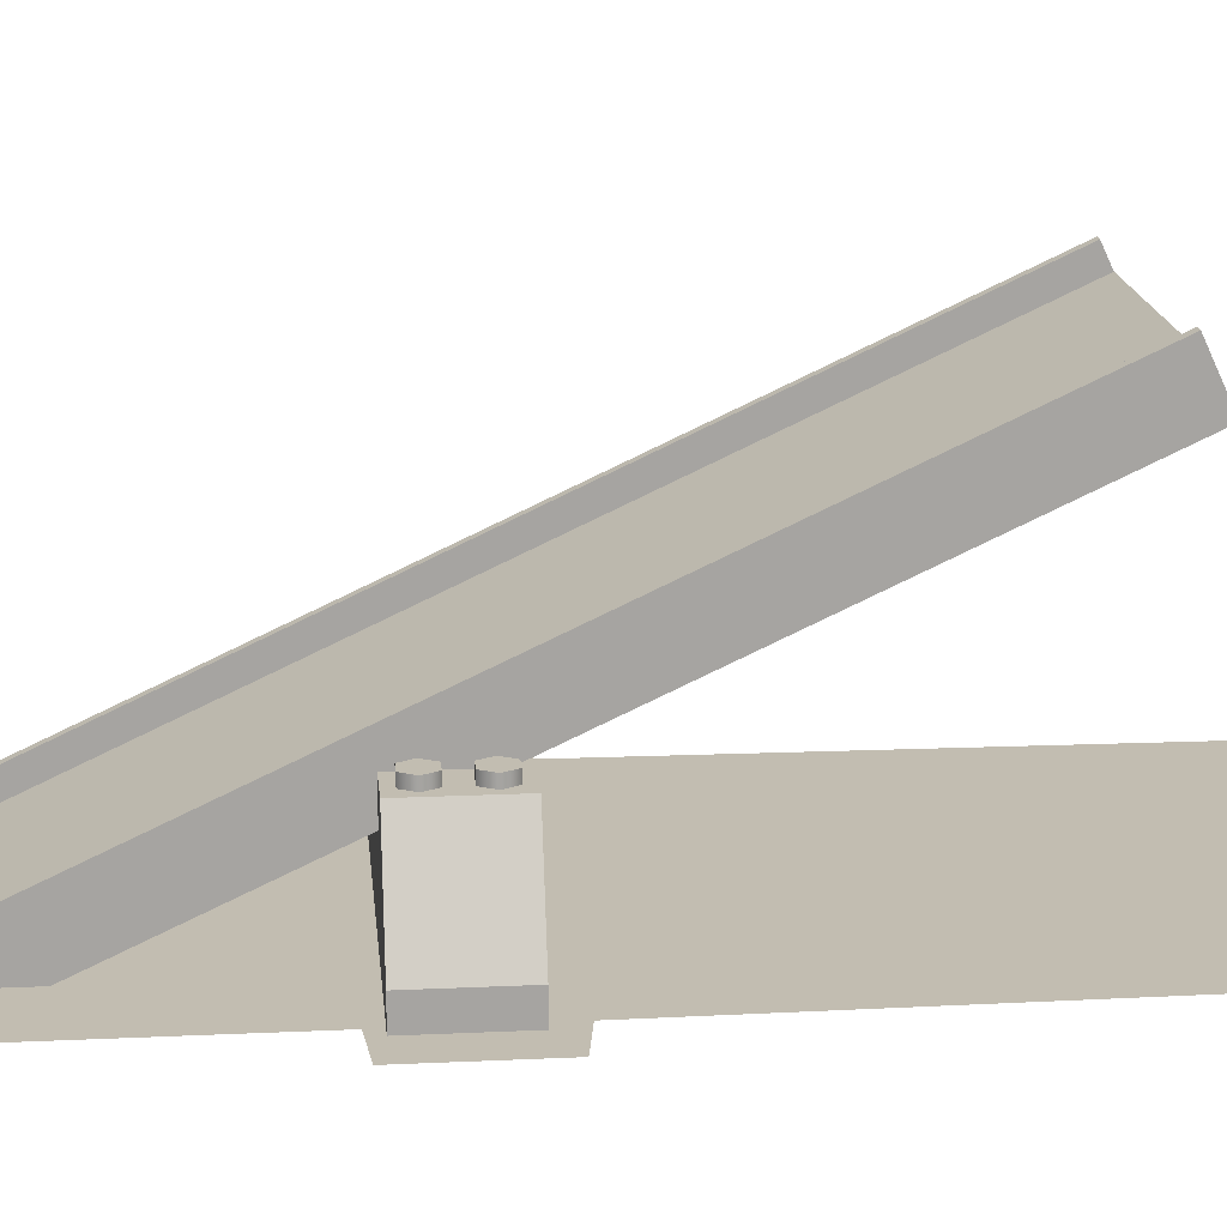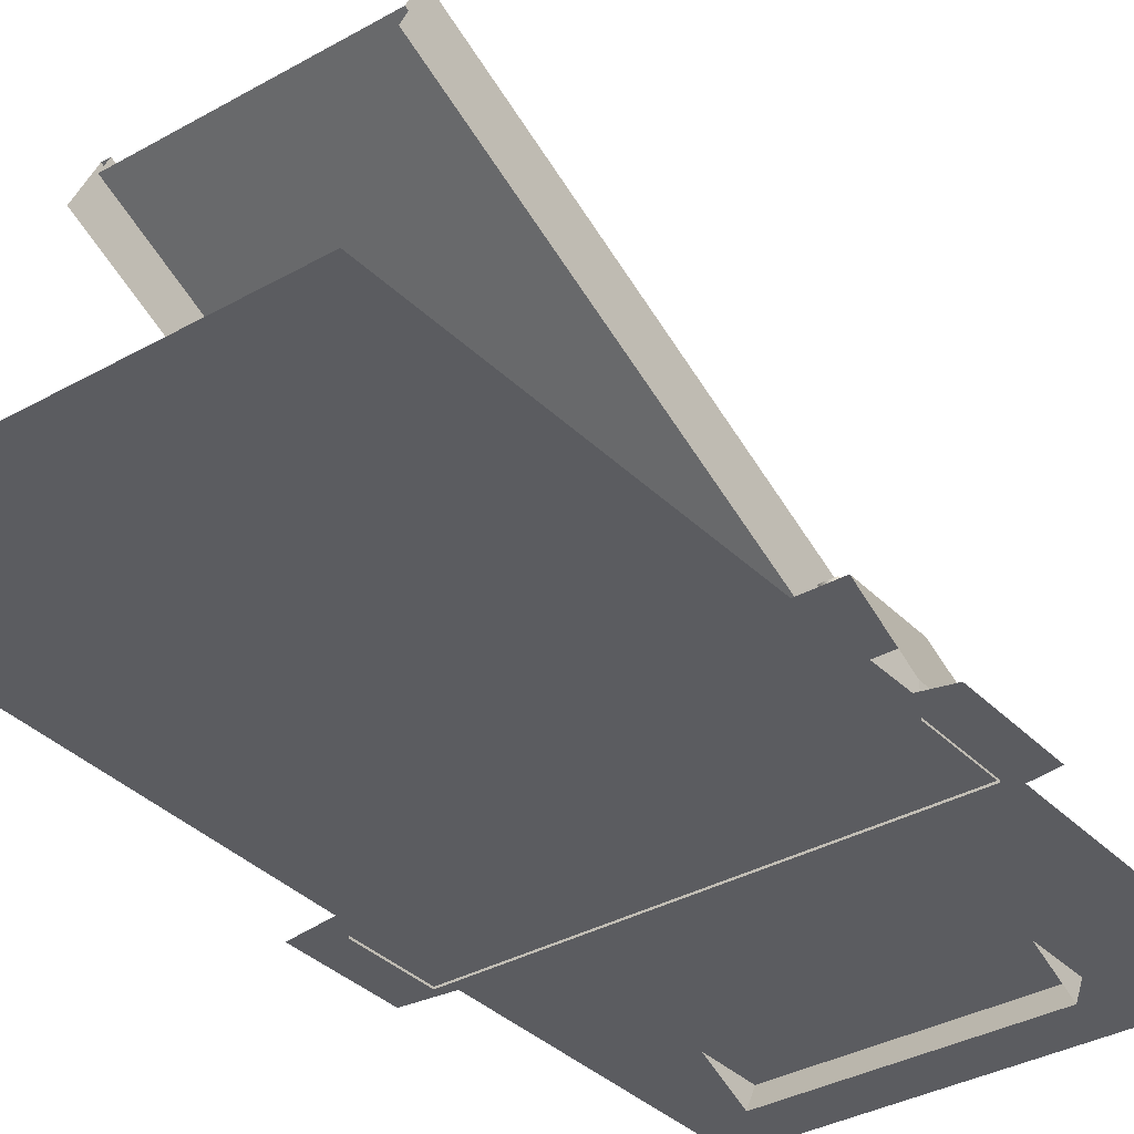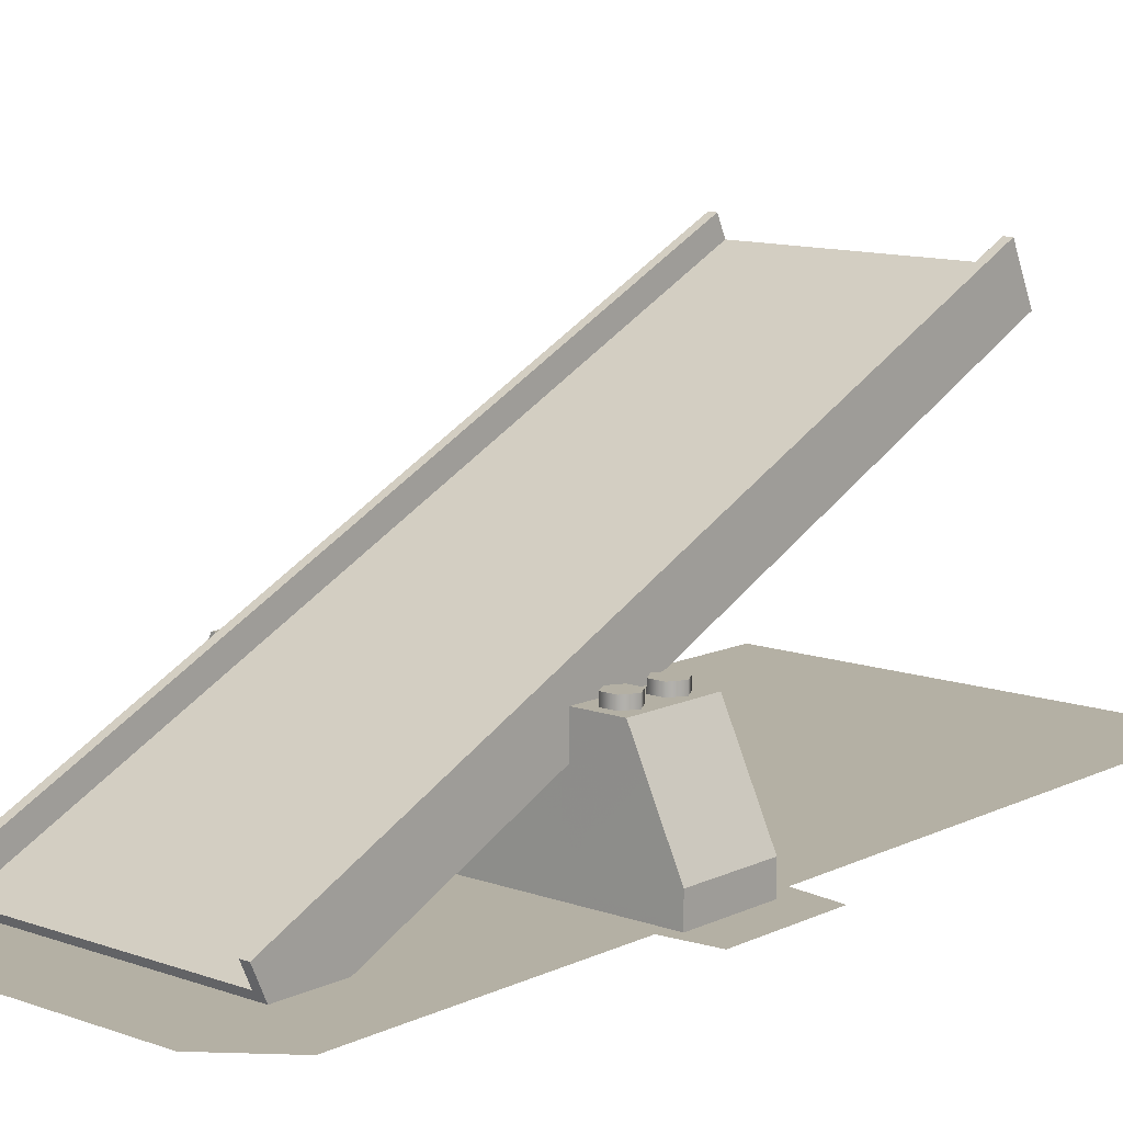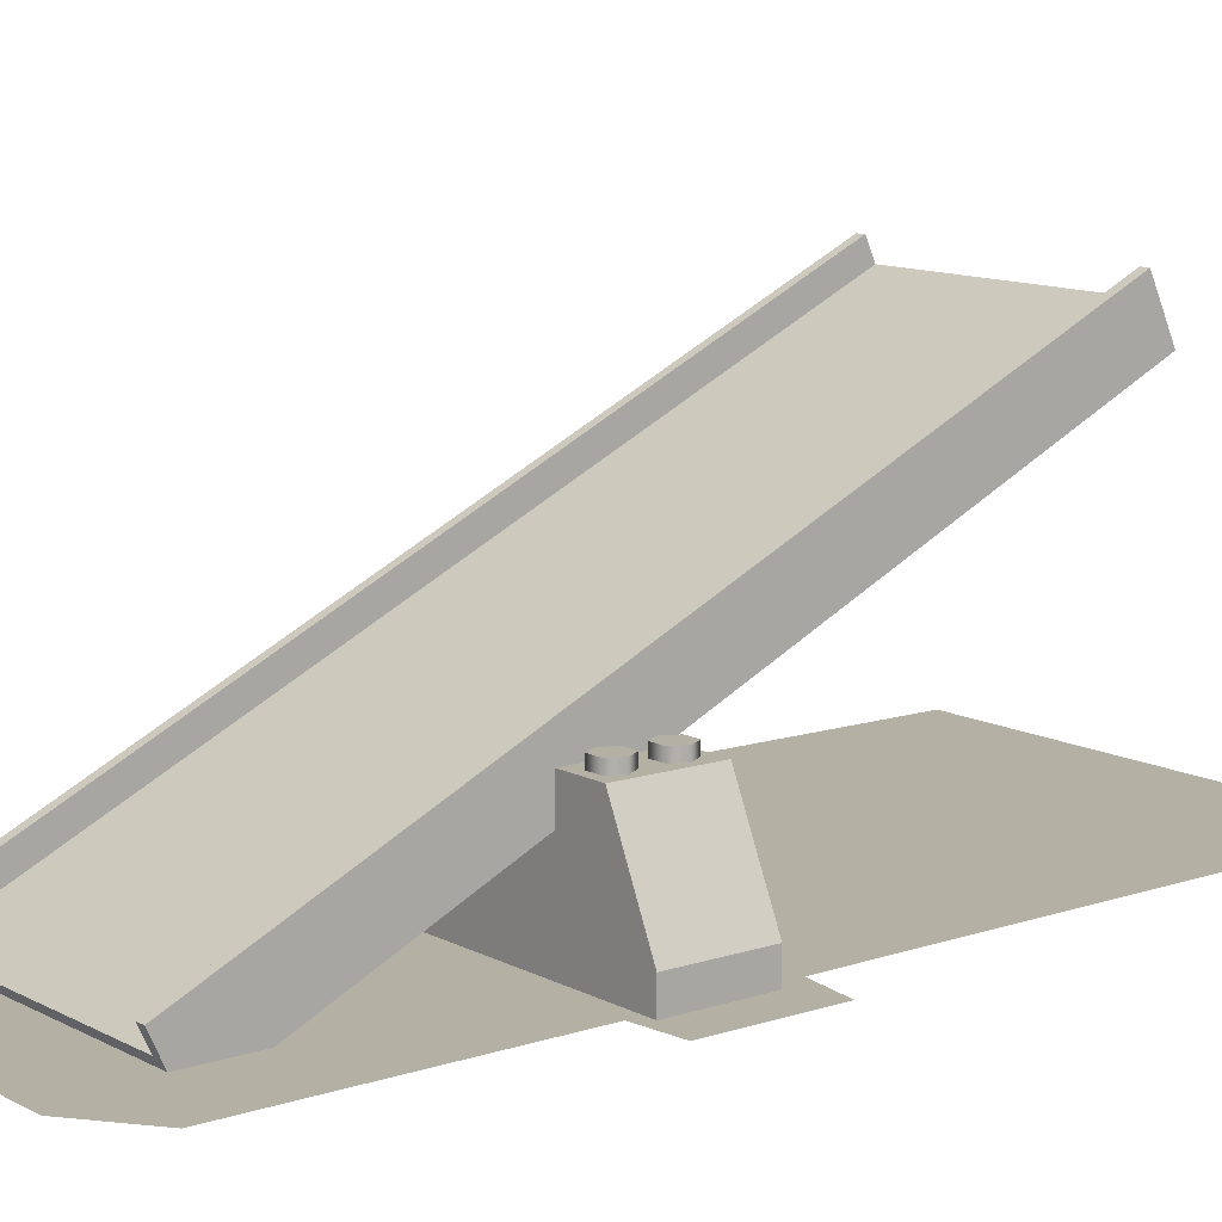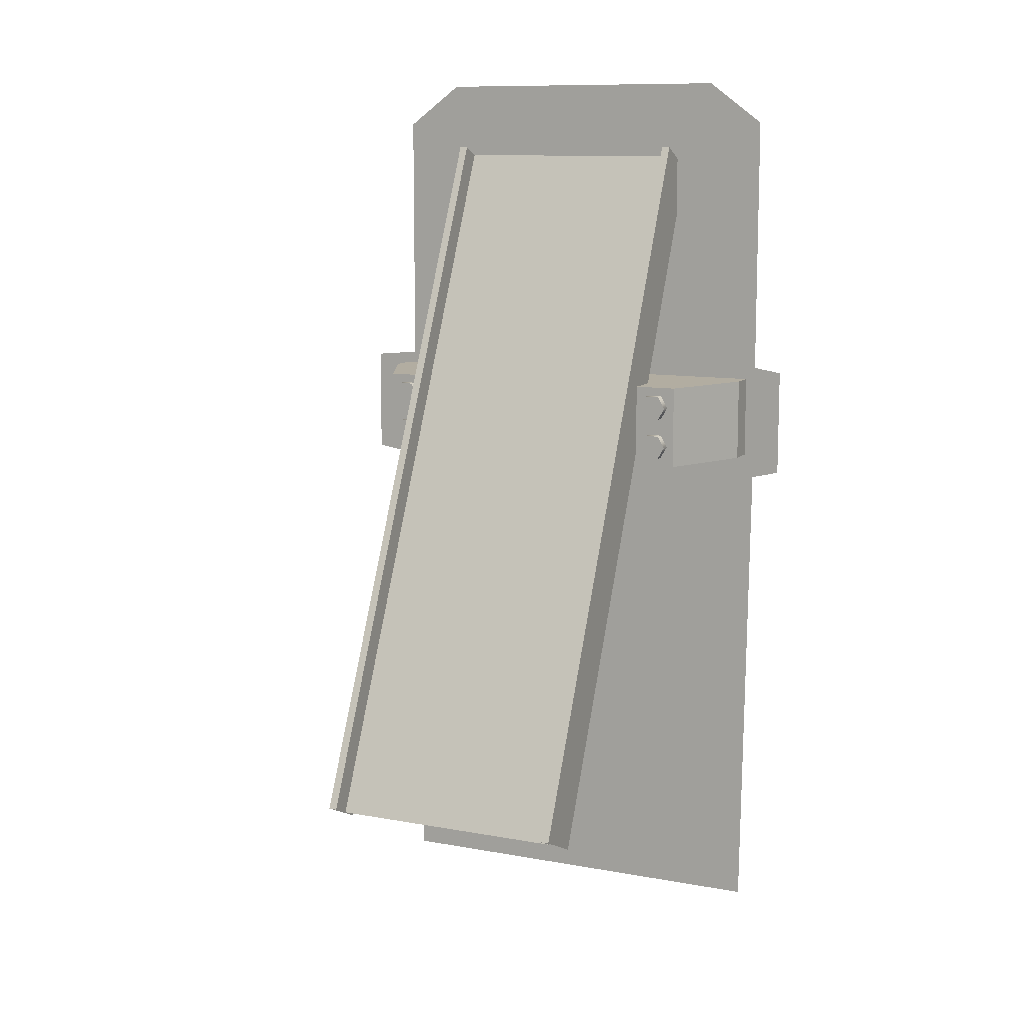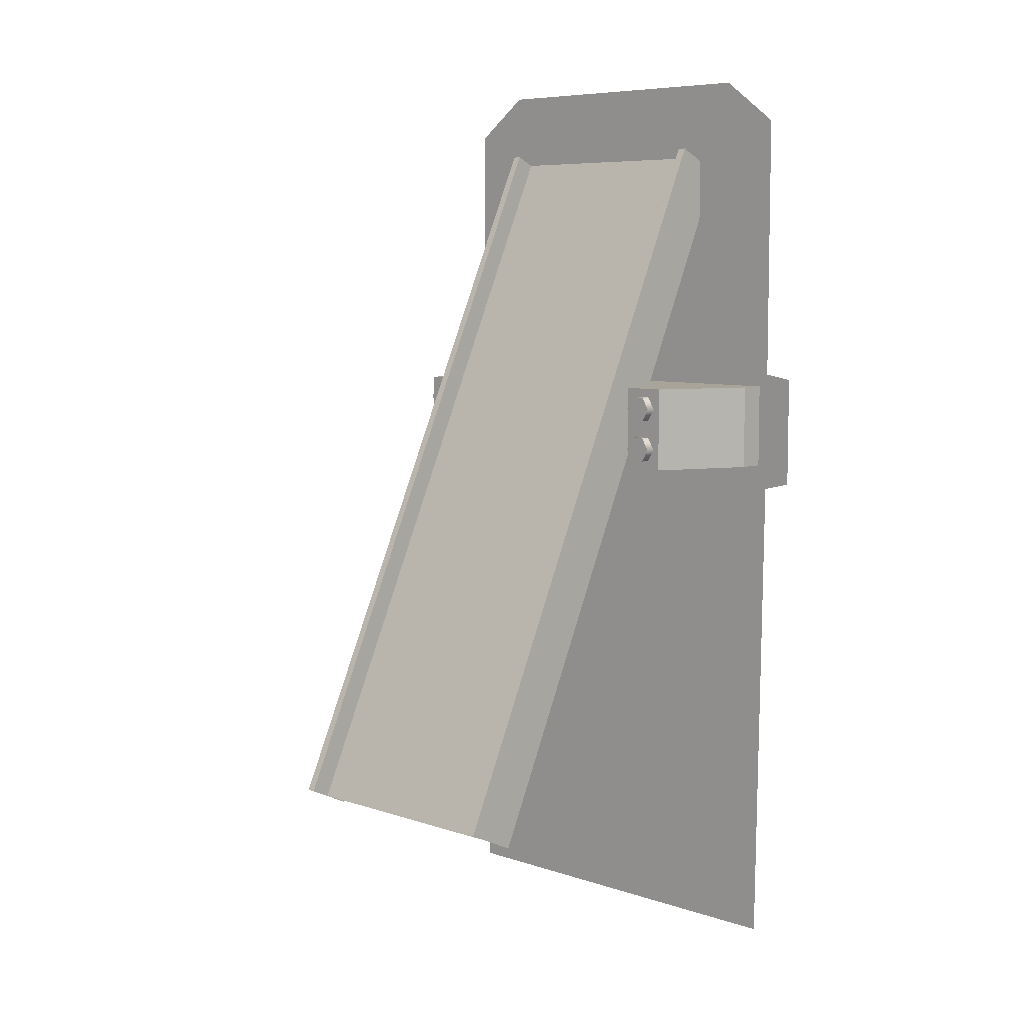
<metadata>
{"format":"obj","ext":"obj","renderer":"f3d","projection":"perspective","resolution":1024,"background":"white","views":[{"elev":16.9,"azim":84.6,"up":"+Y"},{"elev":-34.8,"azim":-142.9,"up":"+Y"},{"elev":11.4,"azim":41.2,"up":"+Y"},{"elev":11.5,"azim":51.5,"up":"+Y"},{"elev":10.5,"azim":-155.2,"up":"+Z"},{"elev":7.1,"azim":-135.9,"up":"+Z"}]}
</metadata>
<code>
g HoopRamp
v 0.7594 1.107 -1.778
v 0.7594 -0.8082 2.33
v 0.71 -0.8082 2.33
v 0.71 1.107 -1.778
v 0.7594 0.8082 -1.918
v 0.7594 -1.107 2.19
v 0.7594 -0.8082 2.33
v 0.7594 1.107 -1.778
v 0.7594 -1.107 2.19
v 0.71 -0.8082 2.33
v 0.7594 -0.8082 2.33
v 0.71 -0.9248 2.275
v -0.702 -0.9248 2.275
v -0.7515 -1.107 2.19
v -0.702 -0.8082 2.33
v -0.7515 -0.8082 2.33
v 0.71 -0.9248 2.275
v 0.71 0.9908 -1.833
v 0.71 1.107 -1.778
v 0.71 -0.8082 2.33
v -0.7515 1.107 -1.778
v -0.702 1.107 -1.778
v -0.702 -0.8082 2.33
v -0.7515 -0.8082 2.33
v 0.71 -0.9248 2.275
v -0.702 -0.9248 2.275
v -0.702 0.9908 -1.833
v 0.71 0.9908 -1.833
v -0.7515 0.8082 -1.918
v -0.7515 1.107 -1.778
v -0.7515 -0.8082 2.33
v -0.7515 -1.107 2.19
v -0.702 -0.9248 2.275
v -0.702 -0.8082 2.33
v -0.702 1.107 -1.778
v -0.702 0.9908 -1.833
v 0.7594 -0.2724 0.8266
v 0.7594 -0.2724 0.3229
v 1.011 -0.2724 0.323
v 1.011 -0.2724 0.8266
v 1.263 -0.8138 0.8266
v 1.263 -0.8138 0.323
v 1.263 -0.8768 0.323
v 1.263 -0.8768 0.8266
v 1.011 -0.2724 0.8266
v 0.7594 -0.8768 0.8266
v 0.7594 -0.2724 0.8266
v 1.263 -0.8138 0.8266
v 1.263 -0.8768 0.8266
v 0.9271 -0.2724 0.6283
v 0.9689 -0.2724 0.7007
v 0.9689 -0.2163 0.7007
v 0.9271 -0.2163 0.6283
v 0.8435 -0.2724 0.6283
v 0.8435 -0.2163 0.6283
v 0.8017 -0.2724 0.7007
v 0.8017 -0.2163 0.7007
v 0.8435 -0.2724 0.7731
v 0.8435 -0.2163 0.7731
v 0.9271 -0.2724 0.7731
v 0.9271 -0.2163 0.7731
v 0.9689 -0.2724 0.7007
v 0.9689 -0.2163 0.7007
v 0.8017 -0.2163 0.7007
v 0.9271 -0.2163 0.7731
v 0.8435 -0.2163 0.7731
v 0.9689 -0.2163 0.7007
v 0.9271 -0.2163 0.6283
v 0.8435 -0.2163 0.6283
v 0.9271 -0.2724 0.3765
v 0.9689 -0.2724 0.4489
v 0.9689 -0.2163 0.4489
v 0.9271 -0.2163 0.3765
v 0.8435 -0.2724 0.3765
v 0.8435 -0.2163 0.3765
v 0.8017 -0.2724 0.4489
v 0.8017 -0.2163 0.4489
v 0.8435 -0.2724 0.5213
v 0.8435 -0.2163 0.5213
v 0.9271 -0.2724 0.5213
v 0.9271 -0.2163 0.5213
v 0.9689 -0.2724 0.4489
v 0.9689 -0.2163 0.4489
v 0.8017 -0.2163 0.4489
v 0.9271 -0.2163 0.5213
v 0.8435 -0.2163 0.5213
v 0.9689 -0.2163 0.4489
v 0.9271 -0.2163 0.3765
v 0.8435 -0.2163 0.3765
v 1.263 -0.8768 0.8266
v 1.263 -0.8768 0.323
v 1.263 -0.9775 0.323
v 1.263 -0.9775 0.8266
v 1.263 -0.8138 0.323
v 1.263 -0.8138 0.8266
v 1.011 -0.2724 0.8266
v 1.011 -0.2724 0.323
v -0.7515 -0.8768 0.8266
v -0.7515 -0.2724 0.8266
v 0.7594 -0.2724 0.8266
v 0.7594 -0.8768 0.8266
v -1.255 -0.9775 0.8266
v -1.255 -0.8768 0.8266
v 1.263 -0.9775 0.8266
v 1.263 -0.8768 0.8266
v -0.7515 -0.2724 0.8266
v -1.003 -0.2724 0.8266
v -1.003 -0.2724 0.323
v -0.7515 -0.2724 0.3229
v -1.255 -0.8138 0.8266
v -1.255 -0.8768 0.8266
v -1.255 -0.8768 0.323
v -1.255 -0.8138 0.323
v -1.003 -0.2724 0.8266
v -0.7515 -0.2724 0.8266
v -0.7515 -0.8768 0.8266
v -1.255 -0.8138 0.8266
v -1.255 -0.8768 0.8266
v -0.9192 -0.2724 0.6283
v -0.961 -0.2163 0.7007
v -0.961 -0.2724 0.7007
v -0.9192 -0.2163 0.6283
v -0.8356 -0.2724 0.6283
v -0.8356 -0.2163 0.6283
v -0.7938 -0.2724 0.7007
v -0.7938 -0.2163 0.7007
v -0.8356 -0.2724 0.7731
v -0.8356 -0.2163 0.7731
v -0.9192 -0.2724 0.7731
v -0.9192 -0.2163 0.7731
v -0.961 -0.2724 0.7007
v -0.961 -0.2163 0.7007
v -0.9192 -0.2163 0.7731
v -0.7938 -0.2163 0.7007
v -0.8356 -0.2163 0.7731
v -0.961 -0.2163 0.7007
v -0.9192 -0.2163 0.6283
v -0.8356 -0.2163 0.6283
v -0.9192 -0.2724 0.3765
v -0.961 -0.2163 0.4489
v -0.961 -0.2724 0.4489
v -0.9192 -0.2163 0.3765
v -0.8356 -0.2724 0.3765
v -0.8356 -0.2163 0.3765
v -0.7938 -0.2724 0.4489
v -0.7938 -0.2163 0.4489
v -0.8356 -0.2724 0.5213
v -0.8356 -0.2163 0.5213
v -0.9192 -0.2724 0.5213
v -0.9192 -0.2163 0.5213
v -0.961 -0.2724 0.4489
v -0.961 -0.2163 0.4489
v -0.9192 -0.2163 0.5213
v -0.7938 -0.2163 0.4489
v -0.8356 -0.2163 0.5213
v -0.961 -0.2163 0.4489
v -0.9192 -0.2163 0.3765
v -0.8356 -0.2163 0.3765
v -1.255 -0.8768 0.8266
v -1.255 -0.9775 0.8266
v -1.255 -0.9775 0.323
v -1.255 -0.8768 0.323
v -1.255 -0.8138 0.323
v -1.003 -0.2724 0.323
v -1.003 -0.2724 0.8266
v -1.255 -0.8138 0.8266
v 0.8644 -0.9659 2.738
v 0.6543 -0.9659 1.915
v 1.203 -0.9659 2.486
v 1.203 -0.9659 0.903
v 0.5297 -0.9659 2.302
v -0.9749 -0.9659 2.738
v -0.6402 -0.9659 2.302
v -1.313 -0.9659 2.486
v -0.7648 -0.9659 1.915
v -1.313 -0.9659 0.903
v 0.6543 -0.9659 0.835
v -0.7648 -0.9659 0.835
v 1.263 -0.9659 0.7624
v 1.484 -0.9659 0.8762
v 1.484 -0.9659 0.2163
v -1.27 -0.9659 0.7624
v -1.484 -0.9659 0.8762
v 1.263 -0.9659 0.3301
v 1.203 -0.9659 0.1748
v -1.27 -0.9659 0.3301
v -1.484 -0.9659 0.2163
v -1.313 -0.9659 0.1748
v 0.6543 -0.9659 0.1748
v -0.7648 -0.9659 0.1748
v 0.6803 -0.9659 -1.868
v 1.166 -0.9659 -2.738
v -0.7908 -0.9659 -1.868
v -1.276 -0.9659 -2.738
g HoopRamp_0
f 3 2 1
f 4 3 1
f 7 6 5
f 8 7 5
f 11 10 9
f 10 12 9
f 12 13 9
f 13 14 9
f 13 15 14
f 15 16 14
f 19 18 17
f 20 19 17
f 23 22 21
f 24 23 21
f 27 26 25
f 28 27 25
f 31 30 29
f 32 31 29
f 35 34 33
f 36 35 33
f 39 38 37
f 40 39 37
f 43 42 41
f 44 43 41
f 47 46 45
f 46 48 45
f 48 46 49
f 52 51 50
f 53 52 50
f 53 50 54
f 55 53 54
f 55 54 56
f 57 55 56
f 57 56 58
f 59 57 58
f 59 58 60
f 61 59 60
f 61 60 62
f 63 61 62
f 66 65 64
f 65 67 64
f 67 68 64
f 69 64 68
f 72 71 70
f 73 72 70
f 73 70 74
f 75 73 74
f 75 74 76
f 77 75 76
f 77 76 78
f 79 77 78
f 79 78 80
f 81 79 80
f 81 80 82
f 83 81 82
f 86 85 84
f 85 87 84
f 87 88 84
f 89 84 88
f 92 91 90
f 93 92 90
f 96 95 94
f 97 96 94
f 100 99 98
f 101 100 98
f 101 98 102
f 98 103 102
f 101 102 104
f 104 105 101
f 108 107 106
f 109 108 106
f 112 111 110
f 113 112 110
f 116 115 114
f 117 116 114
f 116 117 118
f 121 120 119
f 120 122 119
f 119 122 123
f 122 124 123
f 123 124 125
f 124 126 125
f 125 126 127
f 126 128 127
f 127 128 129
f 128 130 129
f 129 130 131
f 130 132 131
f 135 134 133
f 133 134 136
f 134 137 136
f 138 137 134
f 141 140 139
f 140 142 139
f 139 142 143
f 142 144 143
f 143 144 145
f 144 146 145
f 145 146 147
f 146 148 147
f 147 148 149
f 148 150 149
f 149 150 151
f 150 152 151
f 155 154 153
f 153 154 156
f 154 157 156
f 158 157 154
f 161 160 159
f 162 161 159
f 165 164 163
f 166 165 163
g HoopRamp_1
f 169 168 167
f 169 170 168
f 168 171 167
f 167 171 172
f 171 173 172
f 171 168 173
f 172 173 174
f 173 175 174
f 168 175 173
f 174 175 176
f 170 177 168
f 168 177 175
f 175 178 176
f 177 178 175
f 179 177 170
f 177 179 178
f 180 179 170
f 180 181 179
f 176 178 182
f 179 182 178
f 183 176 182
f 181 184 179
f 179 184 182
f 181 185 184
f 183 182 186
f 184 186 182
f 187 183 186
f 187 186 188
f 185 189 184
f 186 184 189
f 186 190 188
f 190 186 189
f 191 189 185
f 190 189 191
f 192 191 185
f 188 190 193
f 193 190 191
f 193 191 192
f 194 188 193
f 194 193 192

</code>
